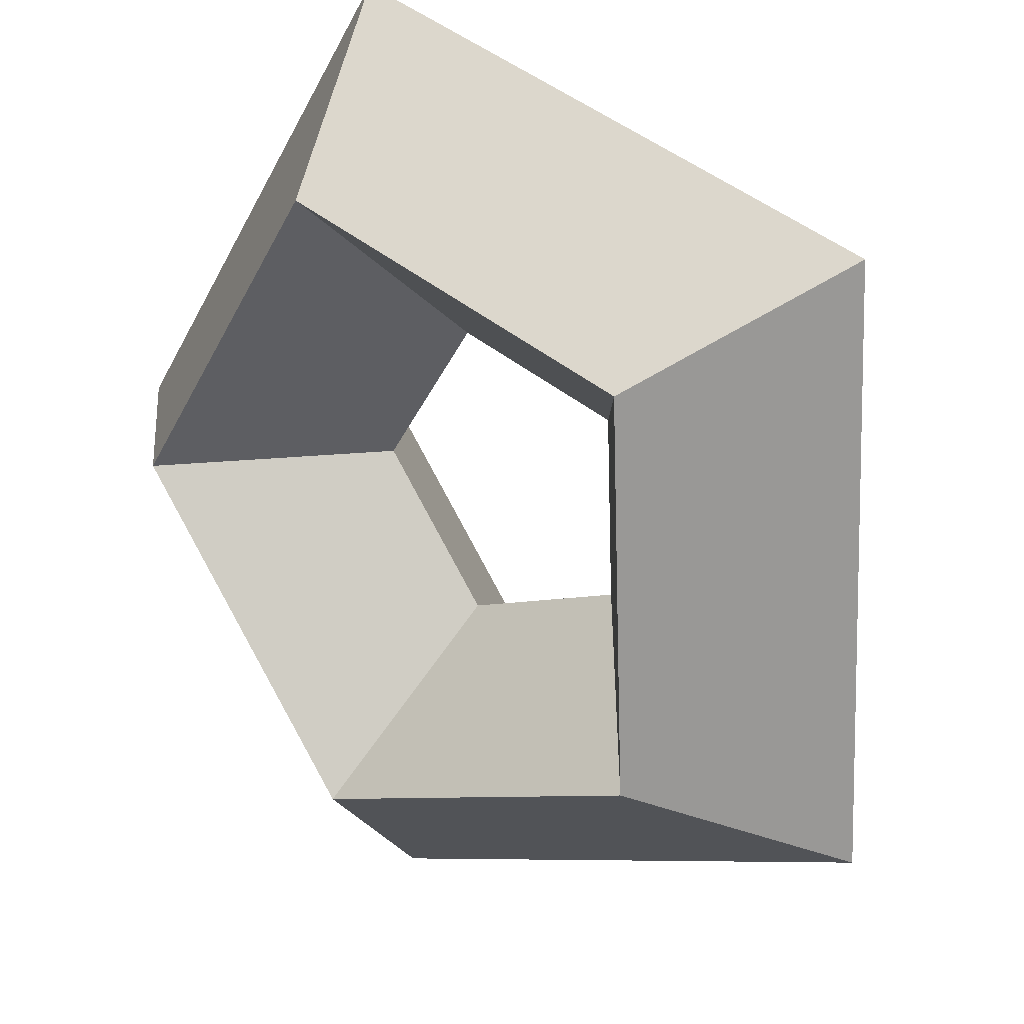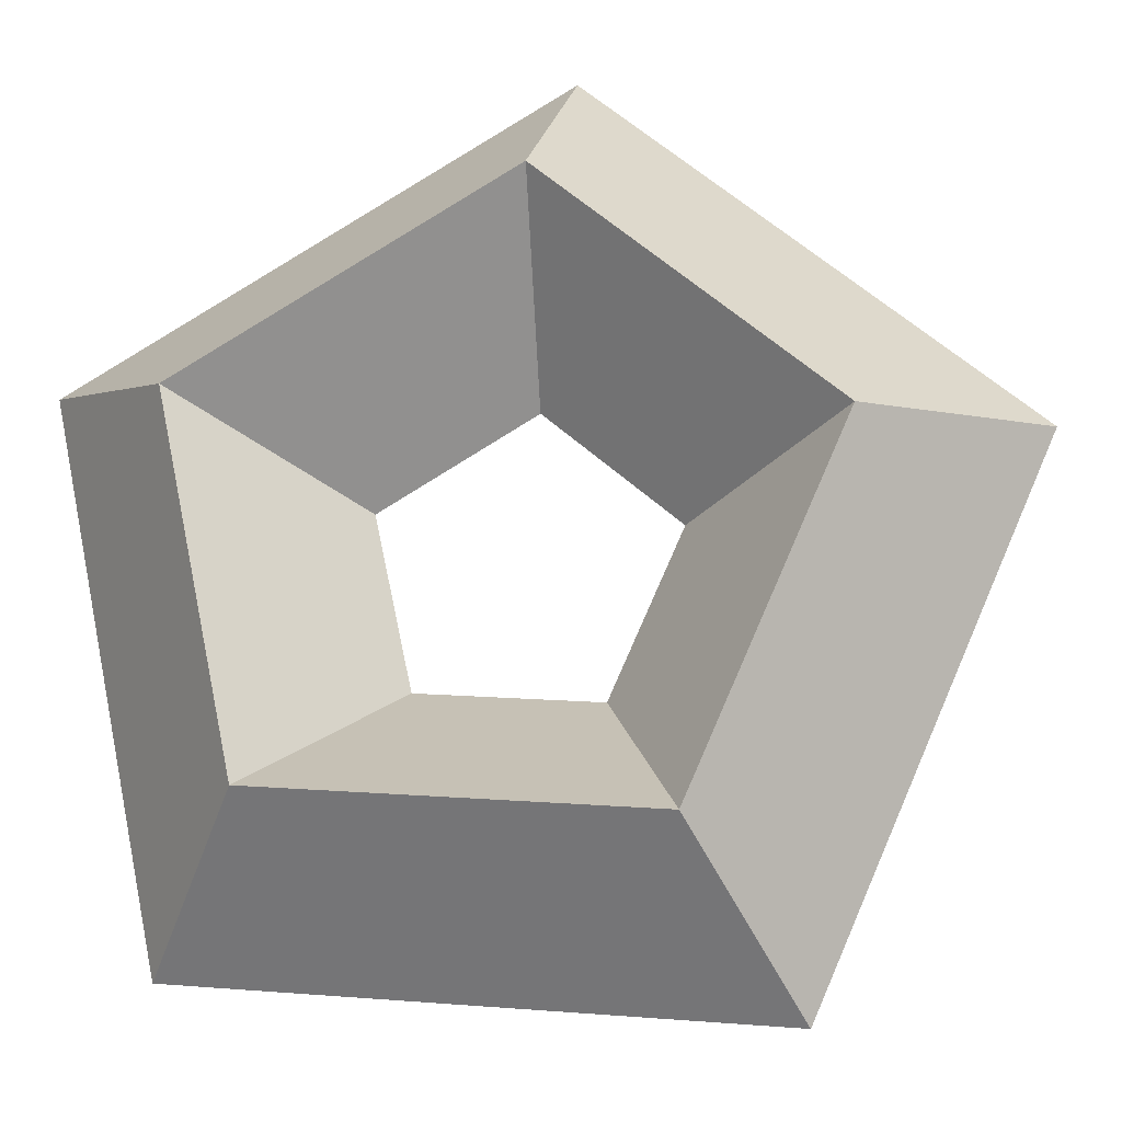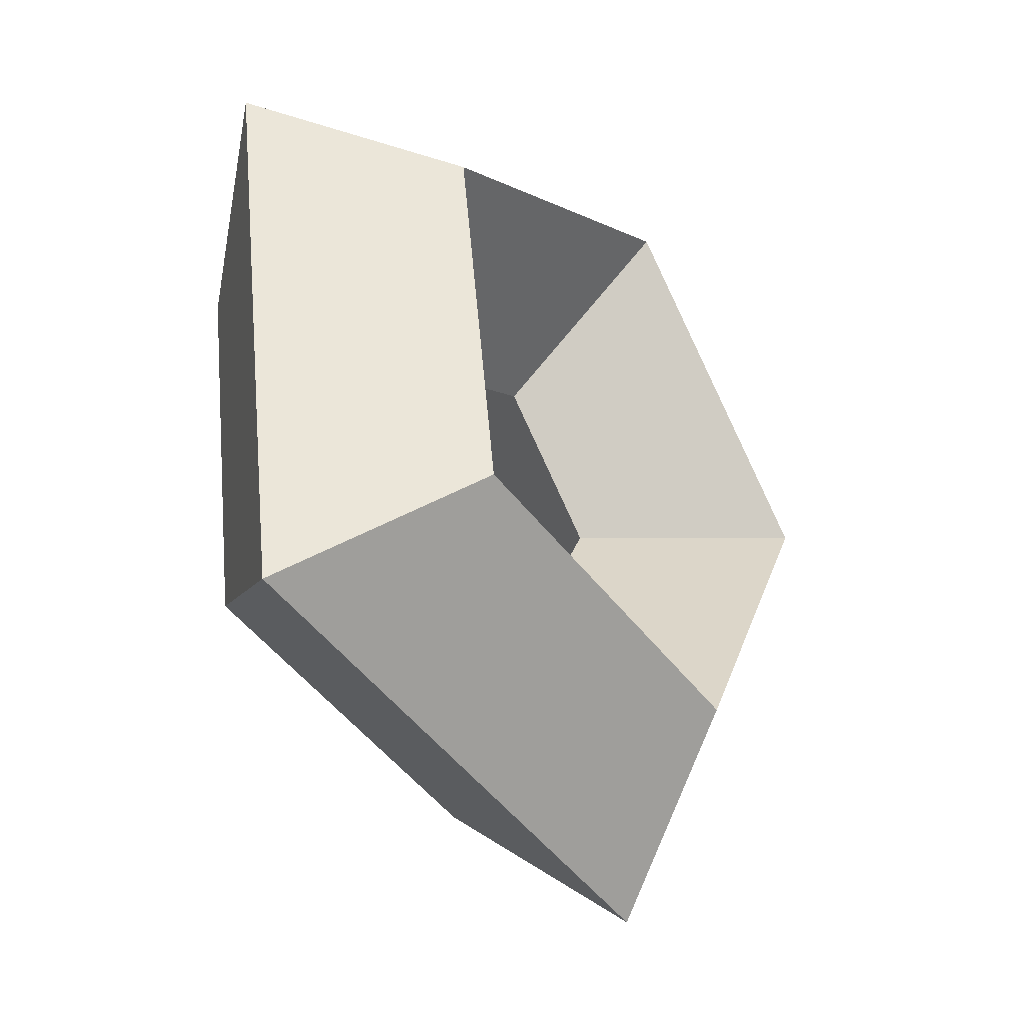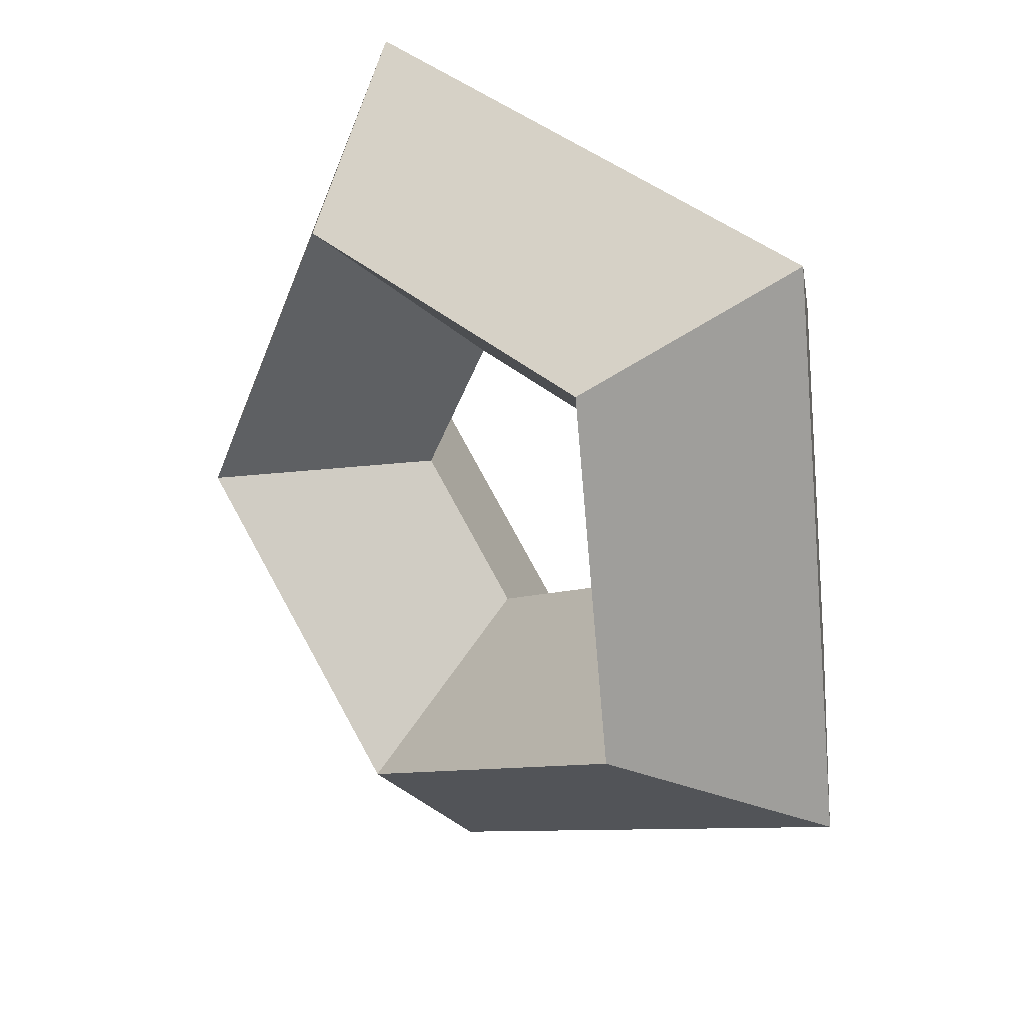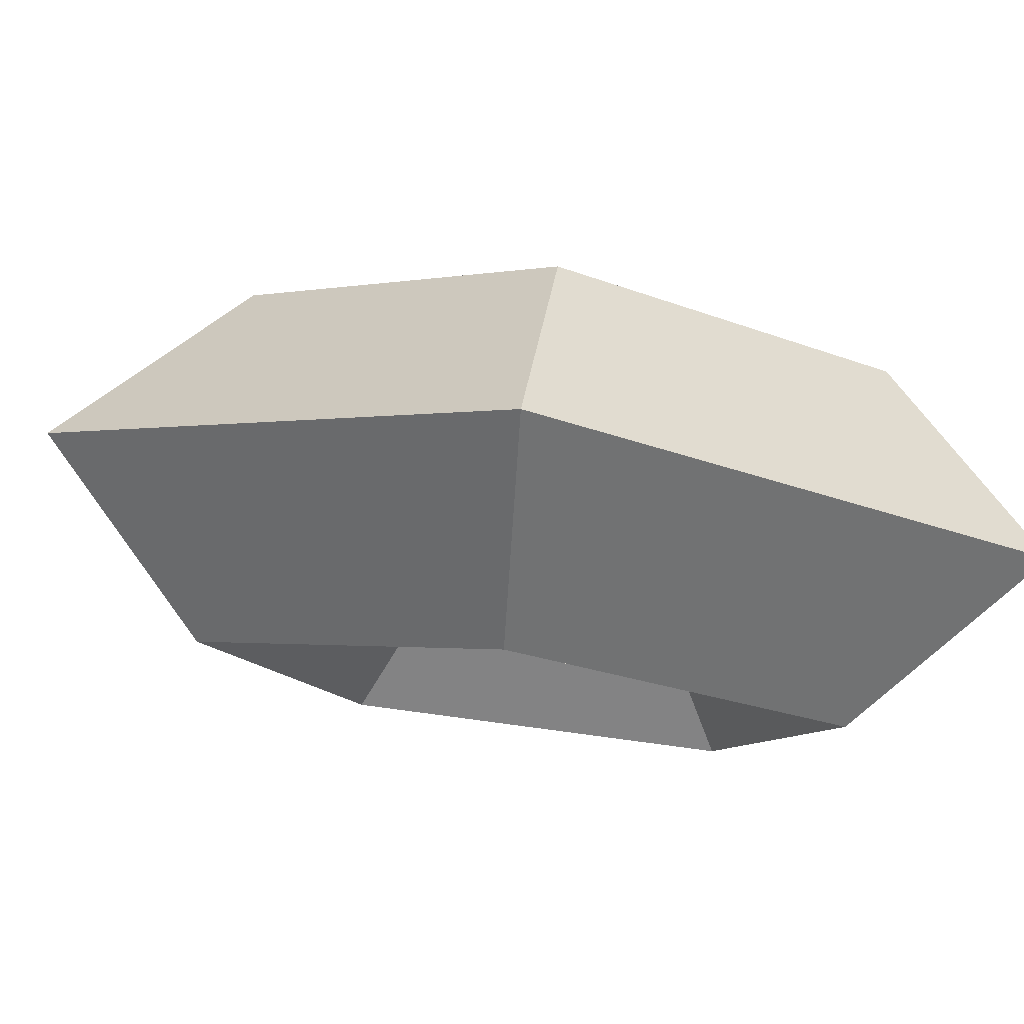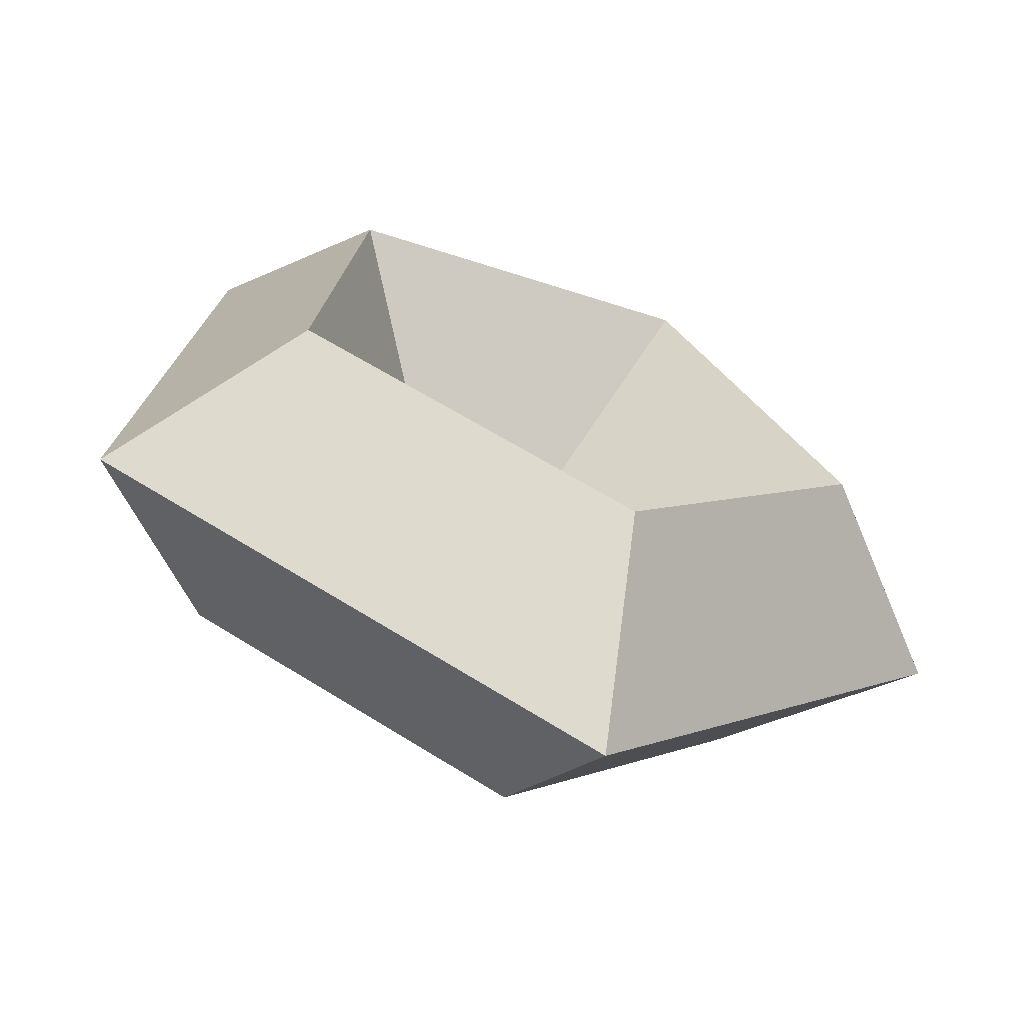
<metadata>
{"format":"obj","ext":"obj","renderer":"f3d","projection":"perspective","resolution":1024,"background":"white","views":[{"elev":-72.3,"azim":-17.7,"up":"+Y"},{"elev":31.3,"azim":81.5,"up":"+Y"},{"elev":-13.3,"azim":87.5,"up":"+Z"},{"elev":47.2,"azim":-169.5,"up":"+Z"},{"elev":28.0,"azim":-101.9,"up":"+Y"},{"elev":-49.1,"azim":120.7,"up":"+Z"}]}
</metadata>
<code>
o Cube
v 2.474 -1.456 -1.179
v 2.24 -0.1221 -0.4879
v 0.7599 -0.4472 -0.3622
v 0.9942 -1.781 -1.053
v 0.2635 0.8186 -2.982
v 0.7949 1.364 -1.666
v 0.08093 0.2515 -0.9159
v -0.4505 -0.2943 -2.231
v -2.311 1.962 -0.6637
v -0.8877 2.111 -0.1511
v -0.7099 0.6026 -0.2039
v -2.133 0.4528 -0.7165
v -1.692 0.3938 2.571
v -0.483 1.087 1.963
v -0.5197 0.121 0.7899
v -1.728 -0.5719 1.398
v 1.265 -1.718 2.253
v 1.45 -0.2937 1.755
v 0.3887 -0.5278 0.6921
v 0.2044 -1.952 1.19
f 1 6 2
f 2 7 3
f 7 4 3
f 8 1 4
f 5 10 6
f 6 11 7
f 11 8 7
f 12 5 8
f 13 10 9
f 14 11 10
f 15 12 11
f 16 9 12
f 17 14 13
f 18 15 14
f 15 20 16
f 16 17 13
f 1 18 17
f 2 19 18
f 19 4 20
f 20 1 17
f 1 5 6
f 2 6 7
f 7 8 4
f 8 5 1
f 5 9 10
f 6 10 11
f 11 12 8
f 12 9 5
f 13 14 10
f 14 15 11
f 15 16 12
f 16 13 9
f 17 18 14
f 18 19 15
f 15 19 20
f 16 20 17
f 1 2 18
f 2 3 19
f 19 3 4
f 20 4 1

</code>
